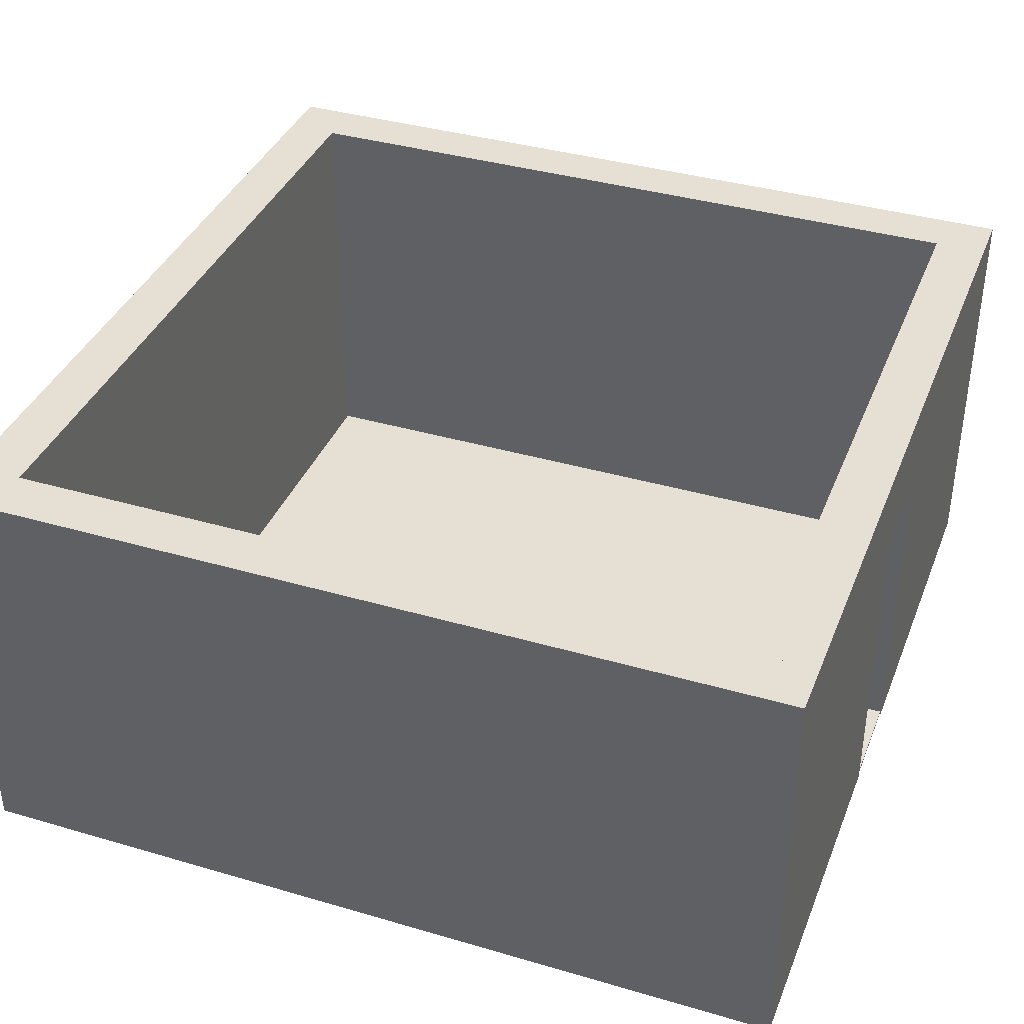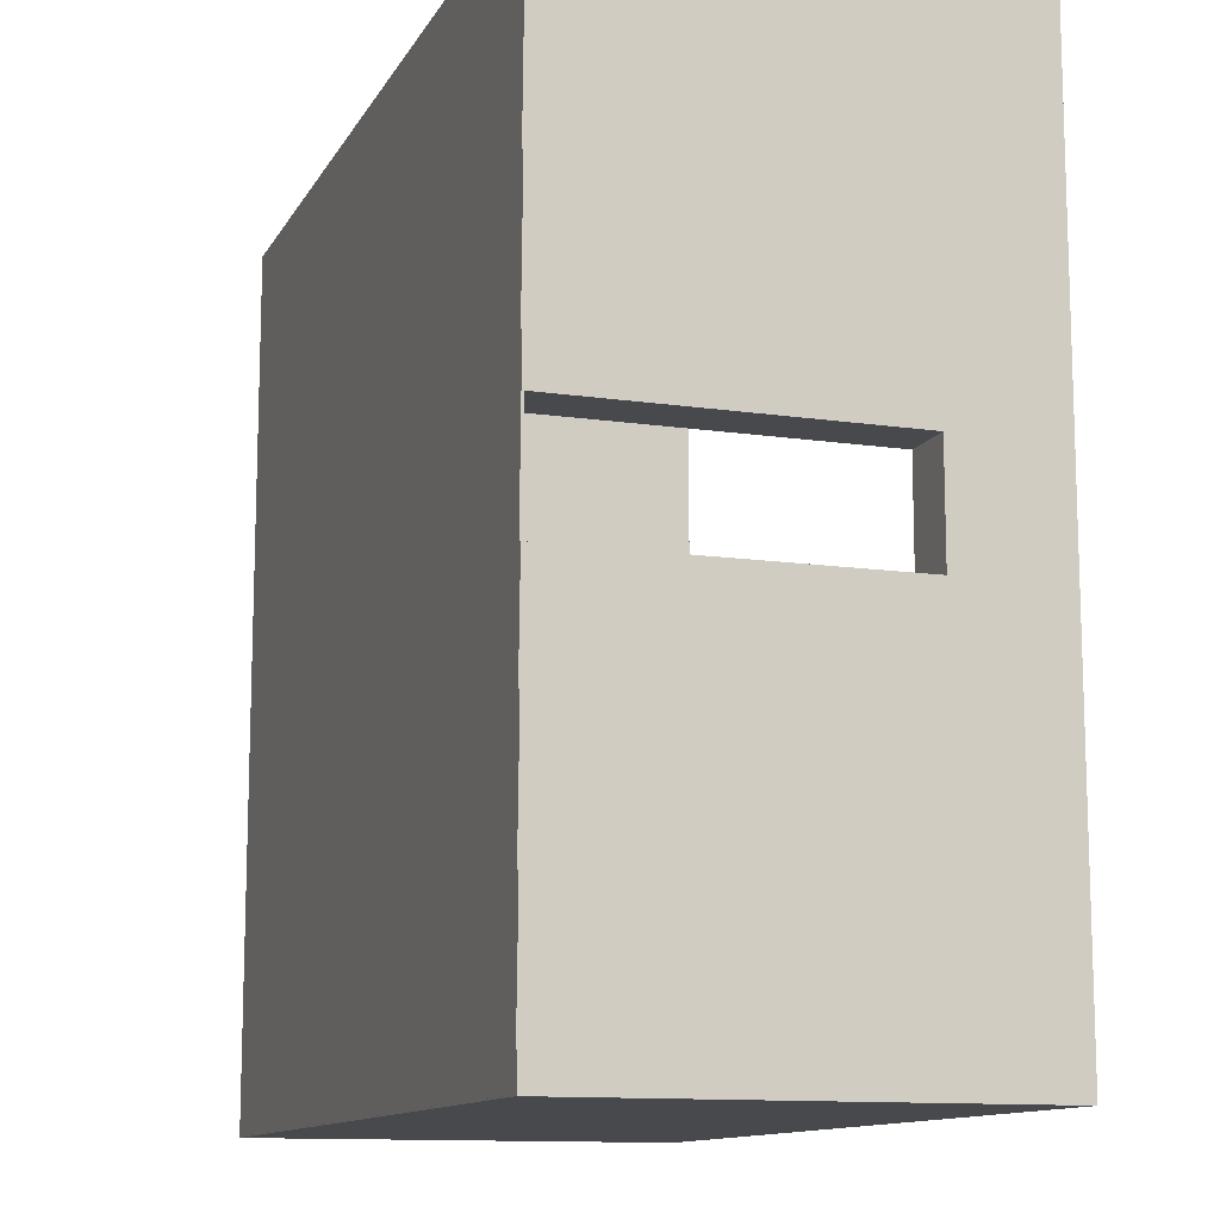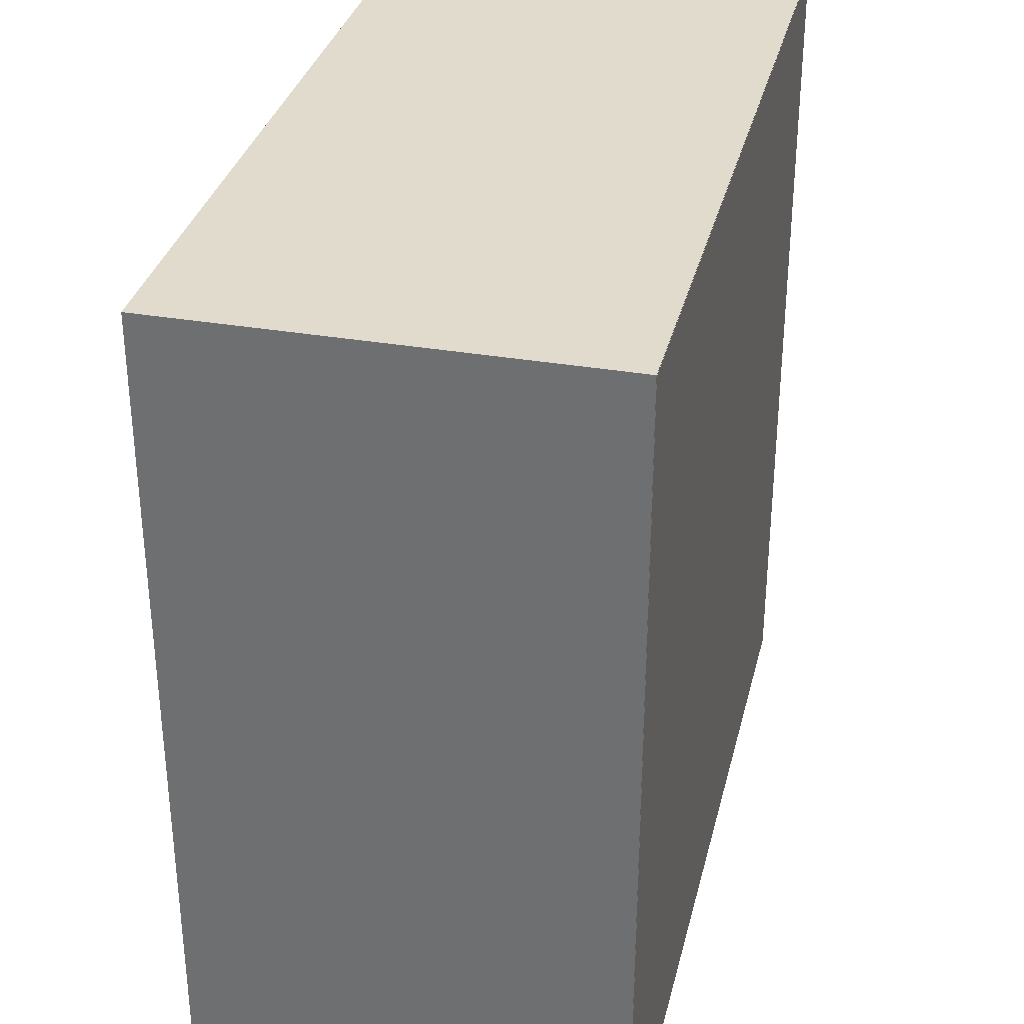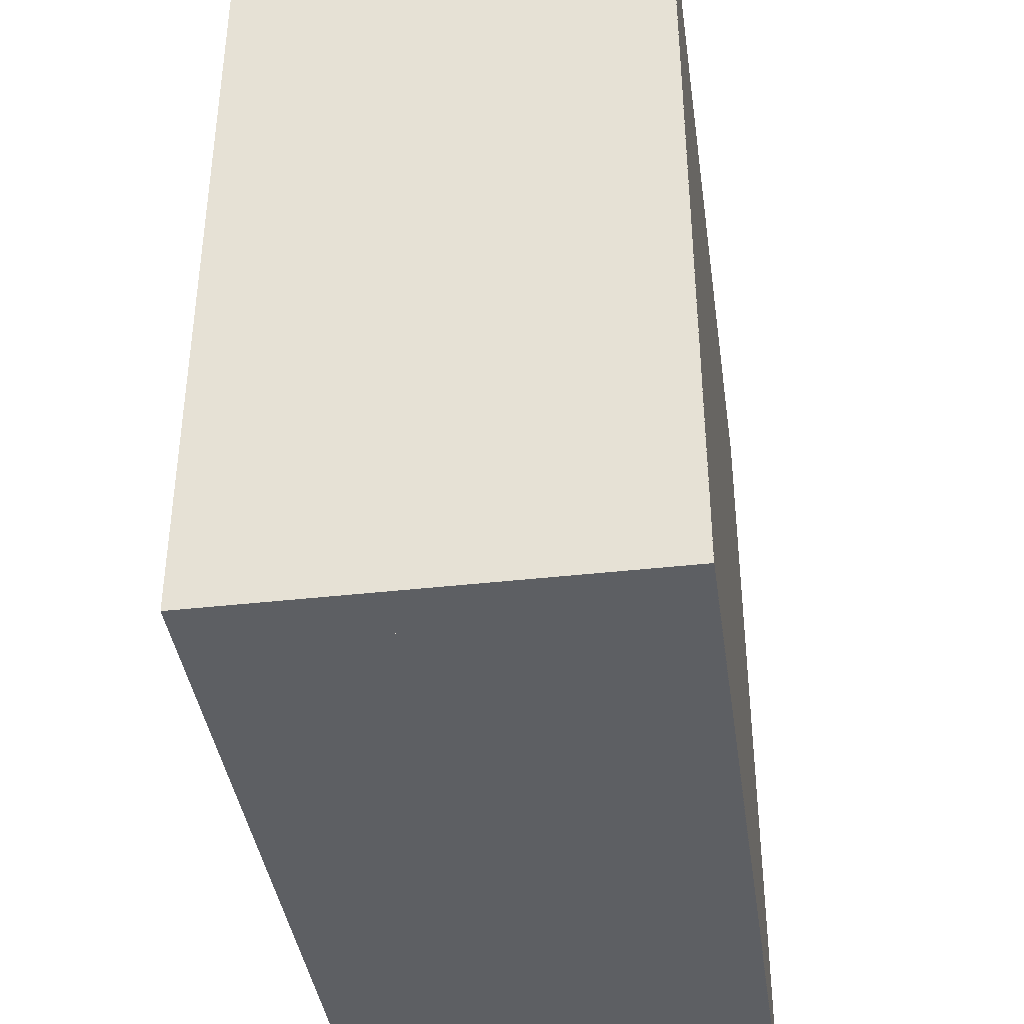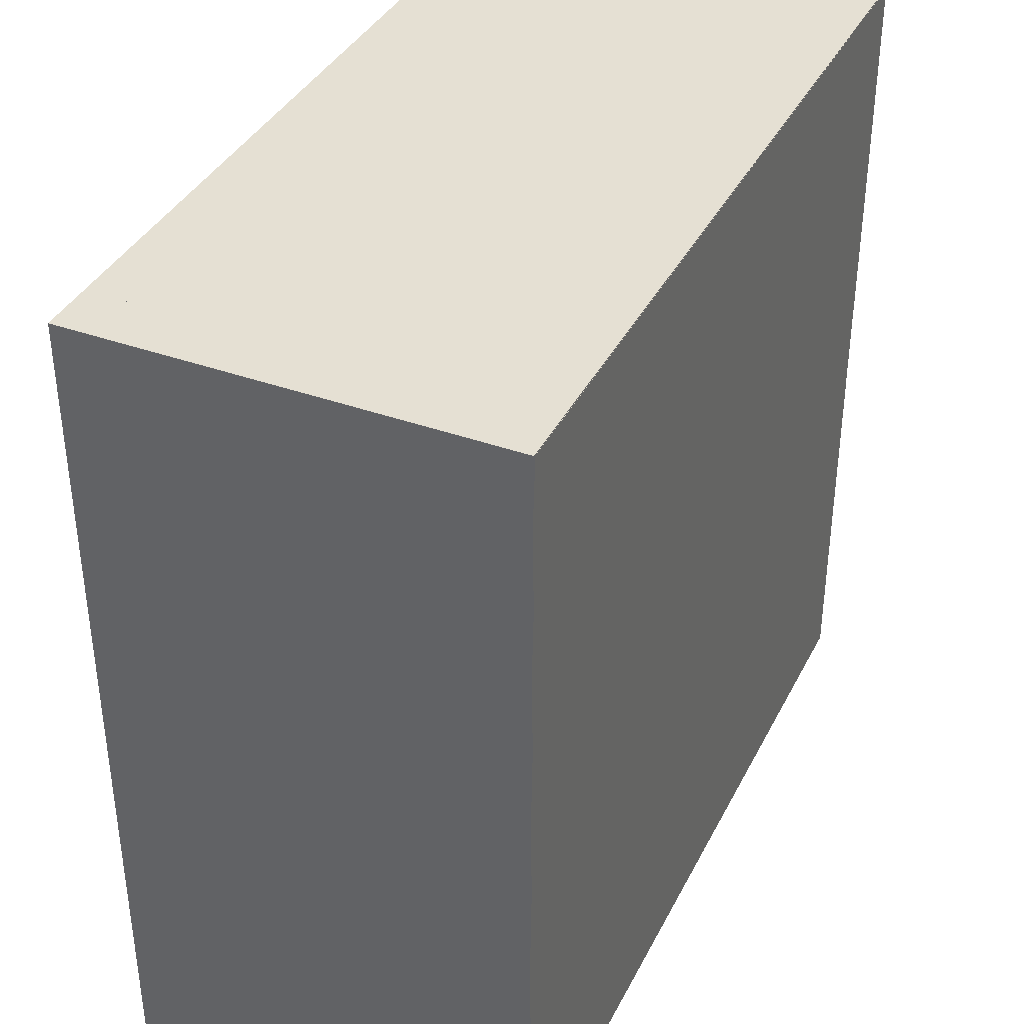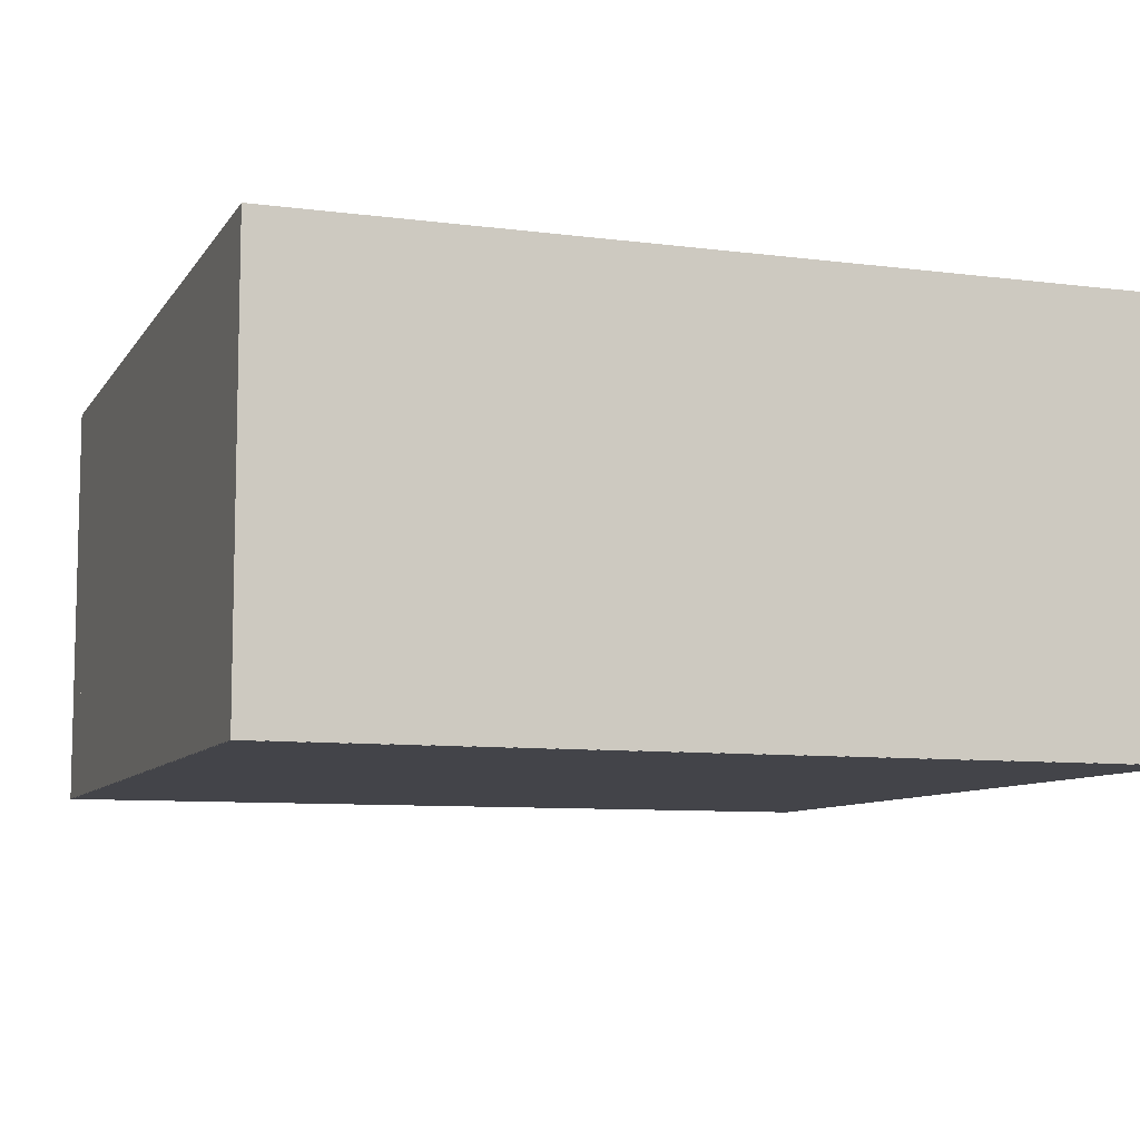
<metadata>
{"format":"obj","ext":"obj","renderer":"f3d","projection":"perspective","resolution":1024,"background":"white","views":[{"elev":37.9,"azim":20.4,"up":"+Y"},{"elev":-12.1,"azim":70.8,"up":"+Z"},{"elev":33.2,"azim":-76.6,"up":"+Z"},{"elev":-39.8,"azim":-82.0,"up":"+Z"},{"elev":38.1,"azim":-65.4,"up":"+Z"},{"elev":-8.5,"azim":-19.4,"up":"+Y"}]}
</metadata>
<code>
o Cube.006_Cube.009
v 8 6 1.05
v 8 8 1.05
v 7 6 1.05
v 7 8 1.05
v 8 6 -1.05
v 8 8 -1.05
v 7 6 -1.05
v 7 8 -1.05
f 4 3 1
f 8 7 3
f 6 5 7
f 2 1 5
f 3 7 5
f 8 4 2
f 2 4 1
f 4 8 3
f 8 6 7
f 6 2 5
f 1 3 5
f 6 8 2
o Cube.005_Cube.008
v 8 0 -1
v 8 8 -1
v 7 0 -1
v 7 8 -1
v 8 0 -7
v 8 8 -7
v 7 0 -7
v 7 8 -7
f 12 11 9
f 16 15 11
f 14 13 15
f 10 9 13
f 11 15 13
f 16 12 10
f 10 12 9
f 12 16 11
f 16 14 15
f 14 10 13
f 9 11 13
f 14 16 10
o Cube.004_Cube.007
v 8 0 7
v 8 8 7
v 7 0 7
v 7 8 7
v 8 0 1
v 8 8 1
v 7 0 1
v 7 8 1
f 20 19 17
f 24 23 19
f 22 21 23
f 18 17 21
f 19 23 21
f 24 20 18
f 18 20 17
f 20 24 19
f 24 22 23
f 22 18 21
f 17 19 21
f 22 24 18
o Cube.003_Cube.006
v -7 0 8
v -7 8 8
v -8 0 8
v -8 8 8
v -7 0 -8
v -7 8 -8
v -8 0 -8
v -8 8 -8
f 28 27 25
f 32 31 27
f 30 29 31
f 26 25 29
f 27 31 29
f 32 28 26
f 26 28 25
f 28 32 27
f 32 30 31
f 30 26 29
f 25 27 29
f 30 32 26
o Cube.002_Cube.005
v -8 0 -7
v -8 8 -7
v -8 0 -8
v -8 8 -8
v 8 0 -7
v 8 8 -7
v 8 0 -8
v 8 8 -8
f 36 35 33
f 40 39 35
f 38 37 39
f 34 33 37
f 35 39 37
f 40 36 34
f 34 36 33
f 36 40 35
f 40 38 39
f 38 34 37
f 33 35 37
f 38 40 34
o Cube.001_Cube.004
v -8 0 8
v -8 8 8
v -8 0 7
v -8 8 7
v 8 0 8
v 8 8 8
v 8 0 7
v 8 8 7
f 44 43 41
f 48 47 43
f 46 45 47
f 42 41 45
f 43 47 45
f 48 44 42
f 42 44 41
f 44 48 43
f 48 46 47
f 46 42 45
f 41 43 45
f 46 48 42
o Cube_Cube.003
v -7.98 -0.0035 7.98
v -7.98 0.0535 7.98
v -7.98 -0.0035 -7.98
v -7.98 0.0535 -7.98
v 7.98 -0.0035 7.98
v 7.98 0.0535 7.98
v 7.98 -0.0035 -7.98
v 7.98 0.0535 -7.98
f 52 51 49
f 56 55 51
f 54 53 55
f 50 49 53
f 51 55 53
f 56 52 50
f 50 52 49
f 52 56 51
f 56 54 55
f 54 50 53
f 49 51 53
f 54 56 50

</code>
